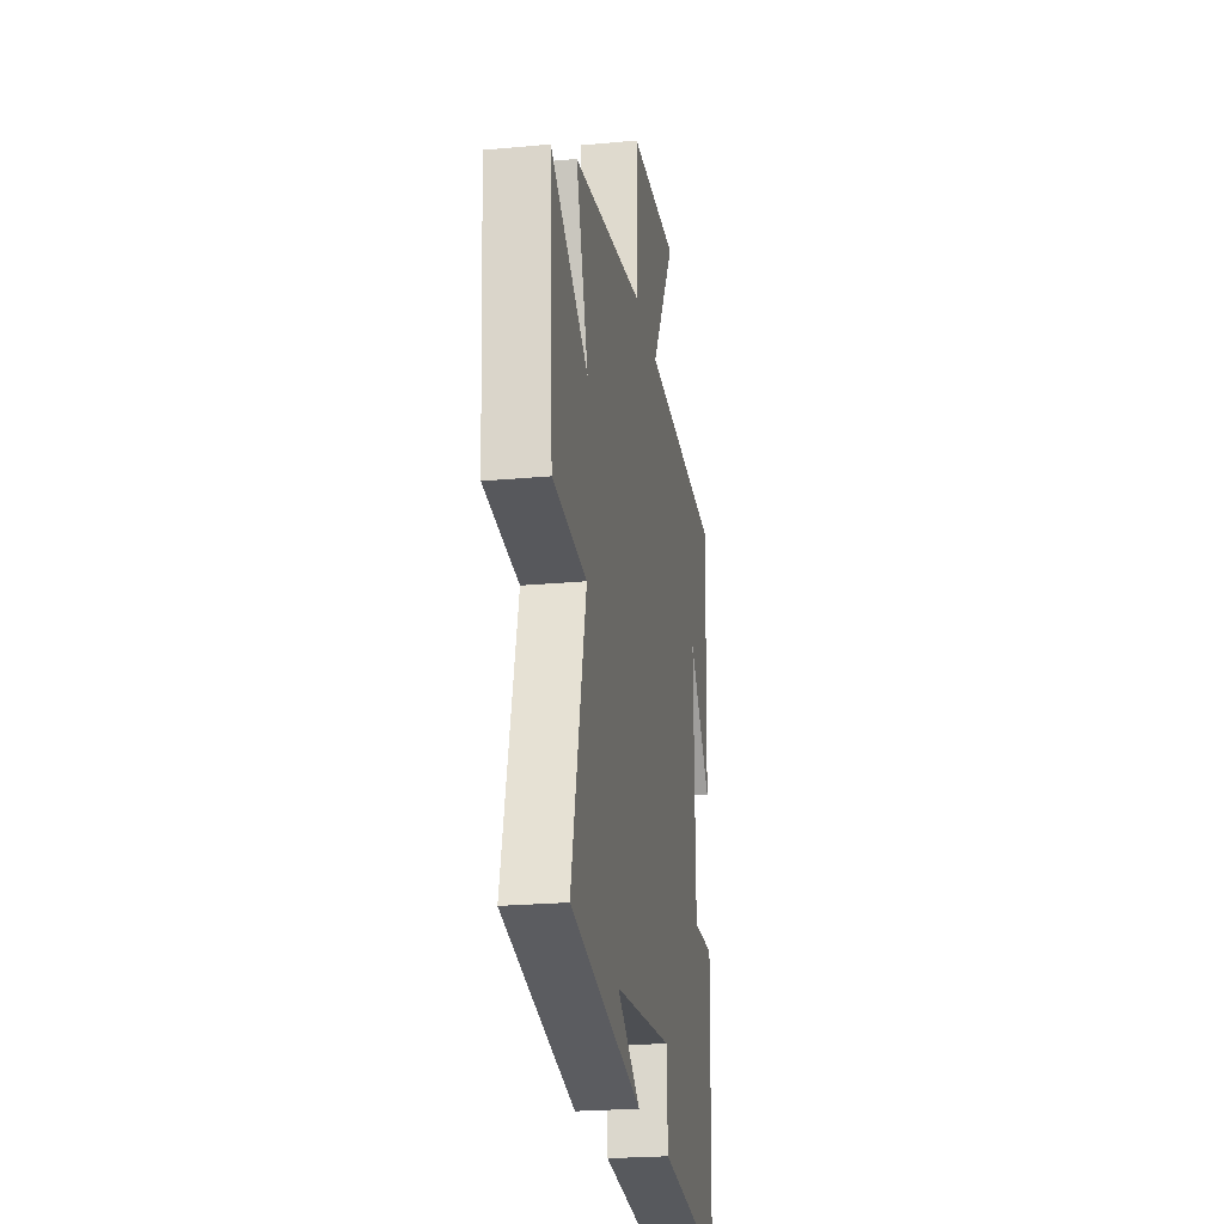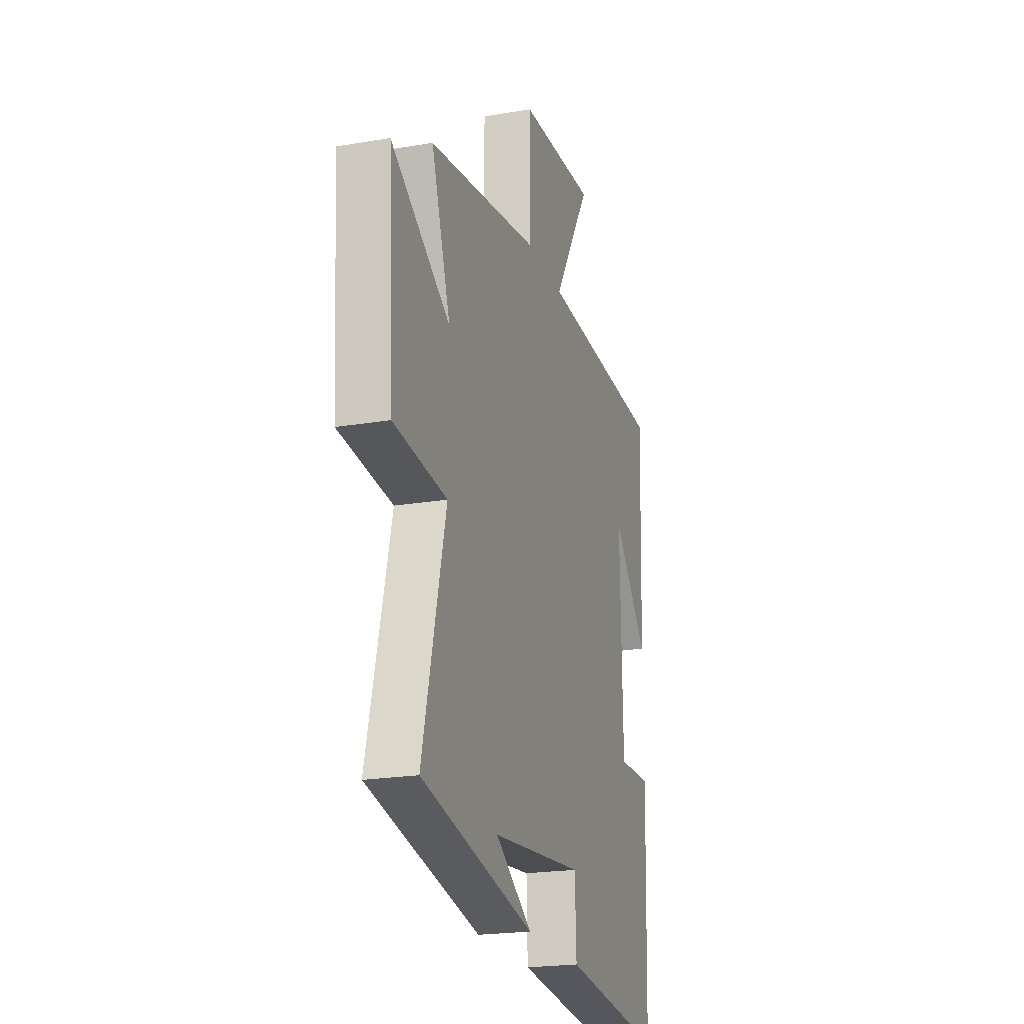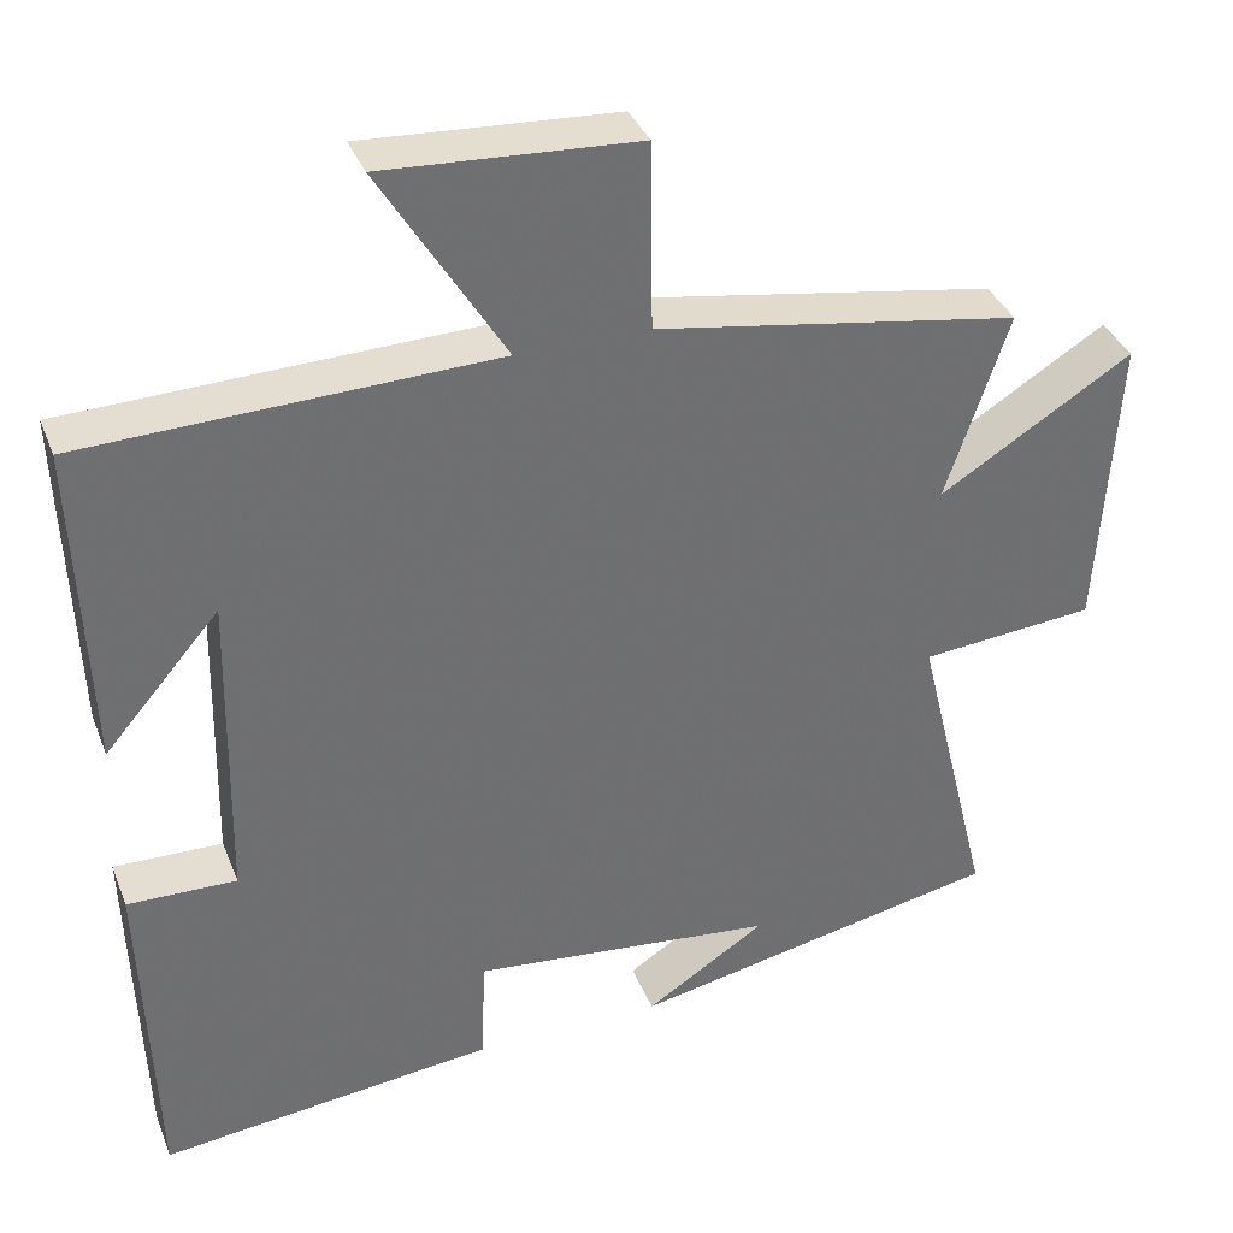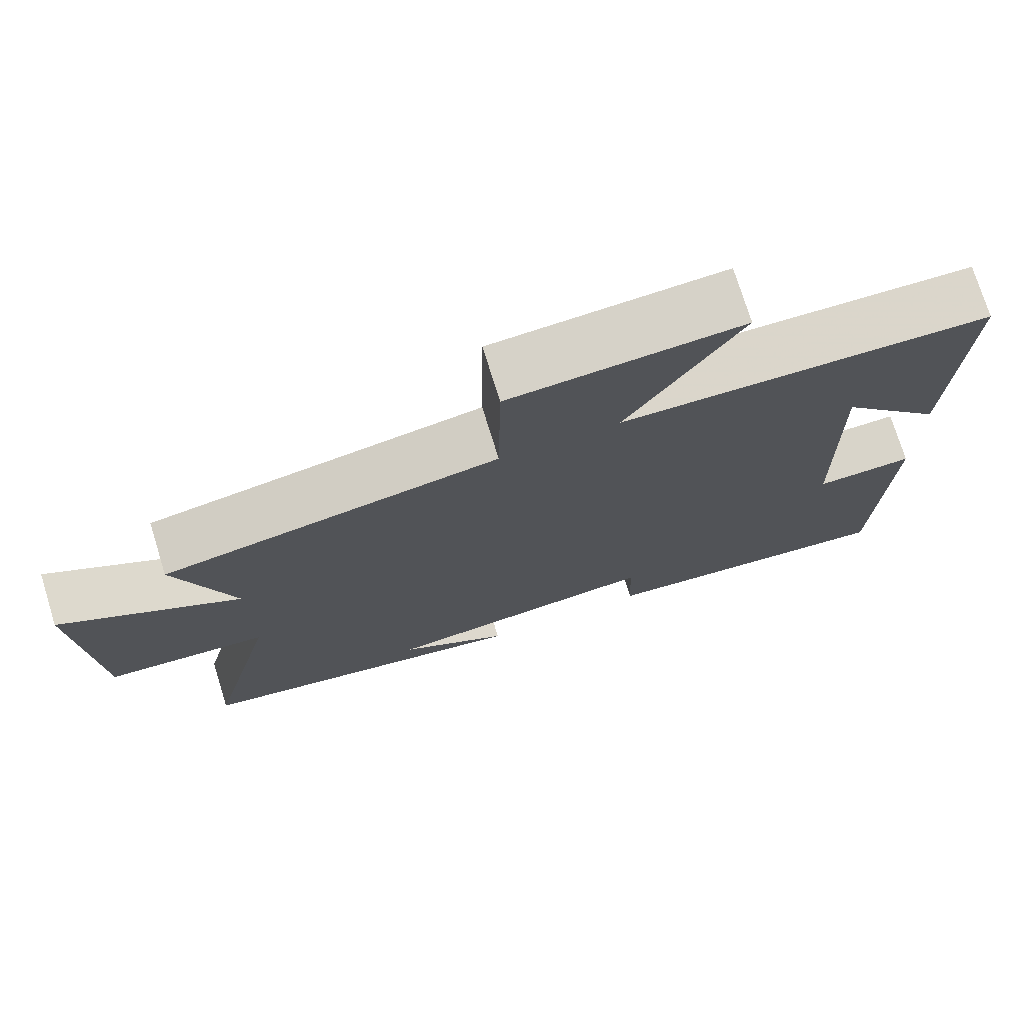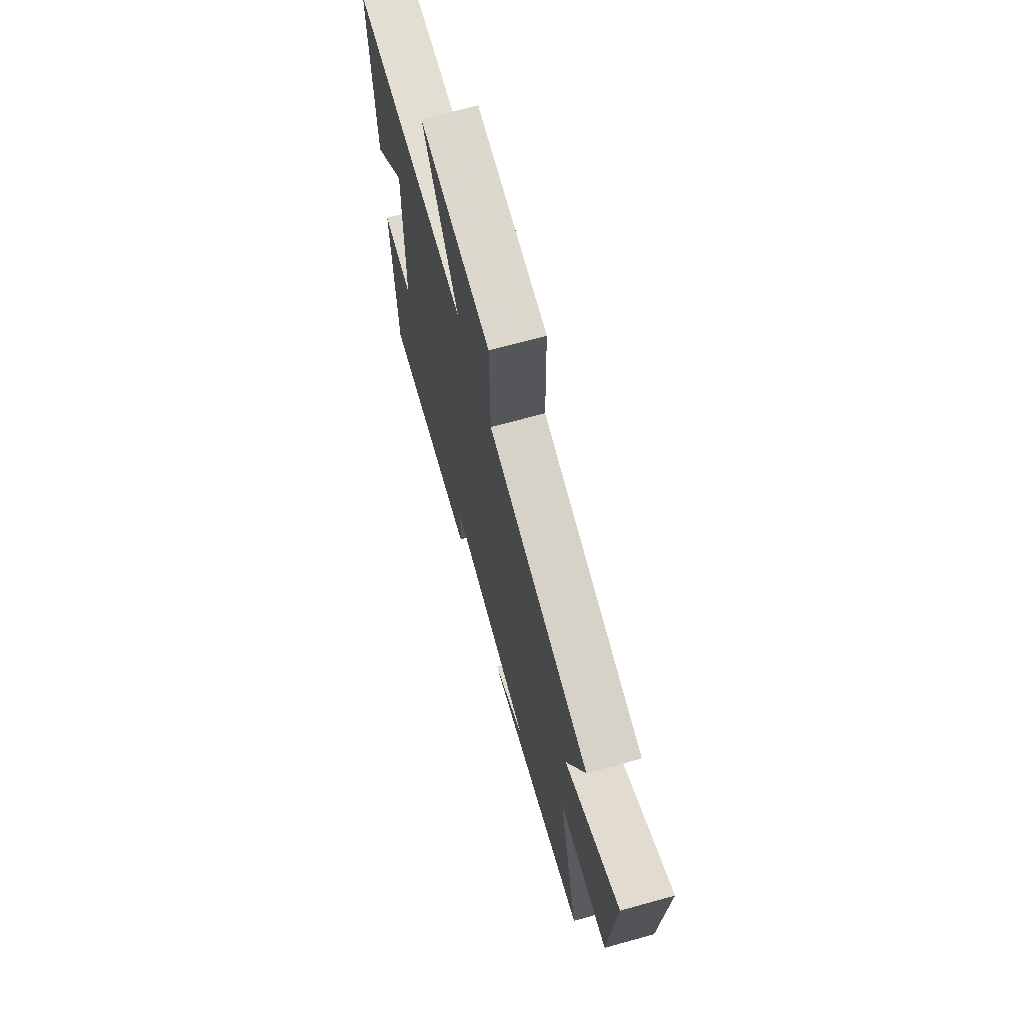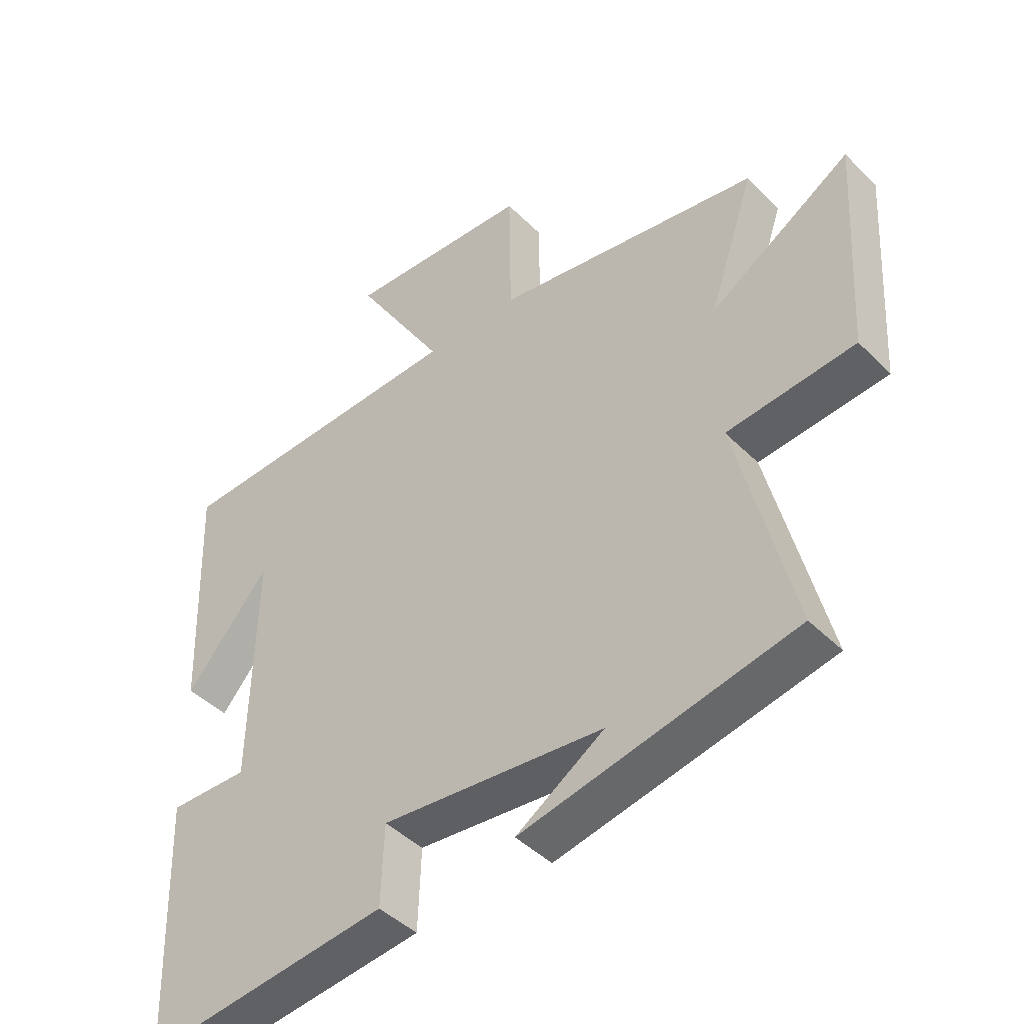
<metadata>
{"format":"obj","ext":"obj","renderer":"f3d","projection":"perspective","resolution":1024,"background":"white","views":[{"elev":-23.4,"azim":98.9,"up":"+Z"},{"elev":-21.5,"azim":106.8,"up":"+Z"},{"elev":36.2,"azim":-20.0,"up":"+Z"},{"elev":74.6,"azim":162.8,"up":"+Z"},{"elev":69.6,"azim":74.6,"up":"+Z"},{"elev":-44.3,"azim":41.0,"up":"+Z"}]}
</metadata>
<code>
v -0.514 0.07 0.484
v -0.021 0.07 0.5
v -0.17 0.07 0.744
v 0.134 0.07 0.726
v 0.137 0.07 0.5
v 0.575 0.07 0.426
v 0.5 0.07 0.203
v 0.732 0.07 0.346
v 0.71 0.07 -0.016
v 0.5 0.07 -0.035
v 0.592 0.07 -0.41
v 0.144 0.07 -0.5
v 0.289 0.07 -0.407
v -0.077 0.07 -0.369
v -0.082 0.07 -0.5
v -0.486 0.07 -0.544
v -0.5 0.07 -0.131
v -0.369 0.07 -0.134
v -0.361 0.07 0.25
v -0.5 0.07 0.089
v -0.514 0 0.484
v -0.021 0 0.5
v -0.17 0 0.744
v 0.134 0 0.726
v 0.137 0 0.5
v 0.575 0 0.426
v 0.5 0 0.203
v 0.732 0 0.346
v 0.71 0 -0.016
v 0.5 0 -0.035
v 0.592 0 -0.41
v 0.144 0 -0.5
v 0.289 0 -0.407
v -0.077 0 -0.369
v -0.082 0 -0.5
v -0.486 0 -0.544
v -0.5 0 -0.131
v -0.369 0 -0.134
v -0.361 0 0.25
v -0.5 0 0.089
f 19 20 1
f 16 17 18
f 15 16 18
f 14 15 18
f 13 14 18 19
f 11 12 13
f 19 1 2
f 13 19 2
f 11 13 2
f 10 11 2
f 7 8 9 10
f 5 6 7
f 10 2 3
f 7 10 3
f 5 7 3
f 3 4 5
f 21 40 39
f 38 37 36
f 38 36 35
f 38 35 34
f 39 38 34 33
f 33 32 31
f 22 21 39
f 22 39 33
f 22 33 31
f 22 31 30
f 30 29 28 27
f 27 26 25
f 23 22 30
f 23 30 27
f 23 27 25
f 25 24 23
f 1 21 22 2
f 2 22 23 3
f 3 23 24 4
f 4 24 25 5
f 5 25 26 6
f 6 26 27 7
f 7 27 28 8
f 8 28 29 9
f 9 29 30 10
f 10 30 31 11
f 11 31 32 12
f 12 32 33 13
f 13 33 34 14
f 14 34 35 15
f 15 35 36 16
f 16 36 37 17
f 17 37 38 18
f 18 38 39 19
f 19 39 40 20
f 20 40 21 1

</code>
